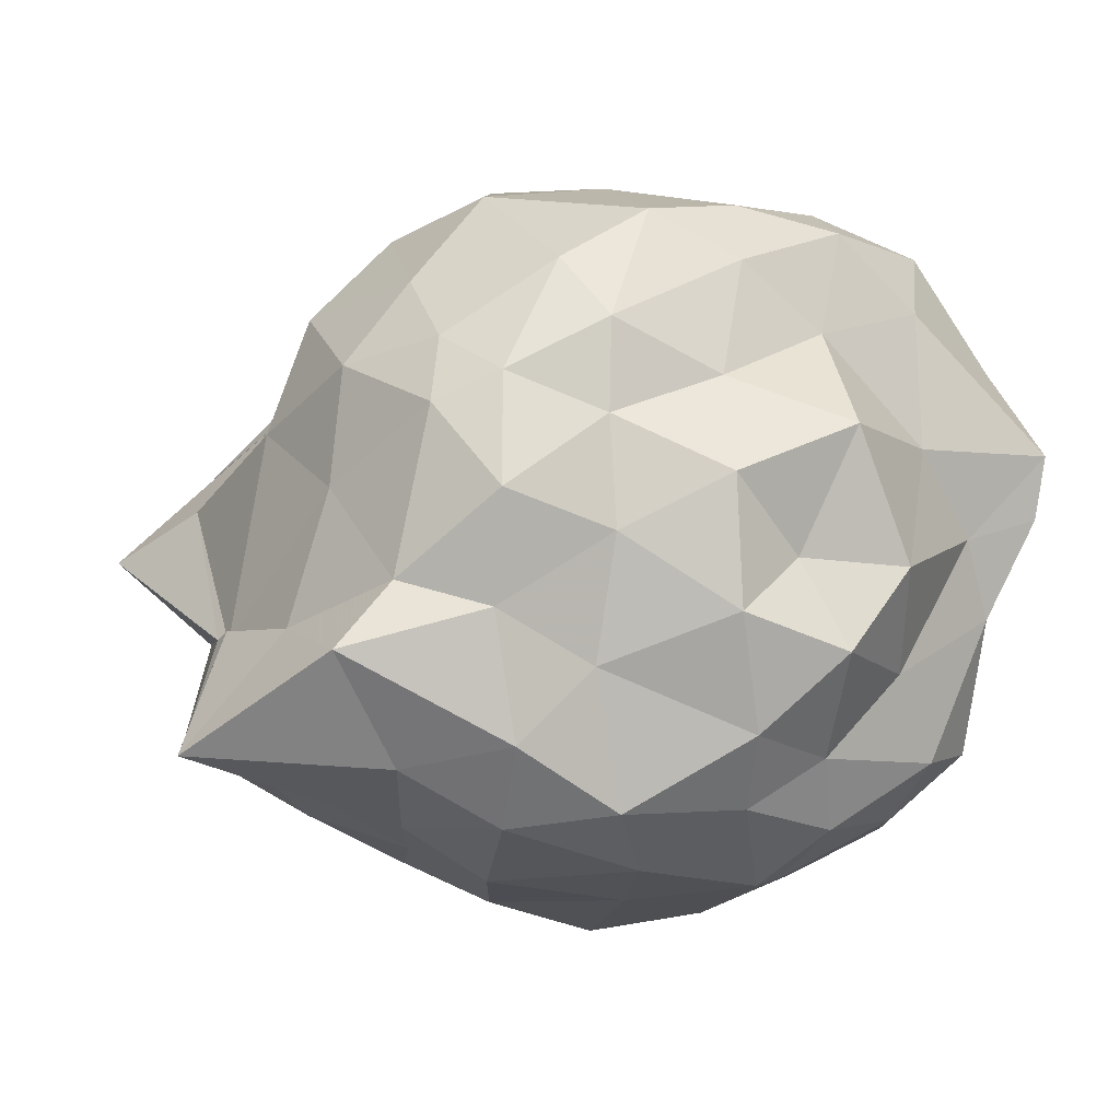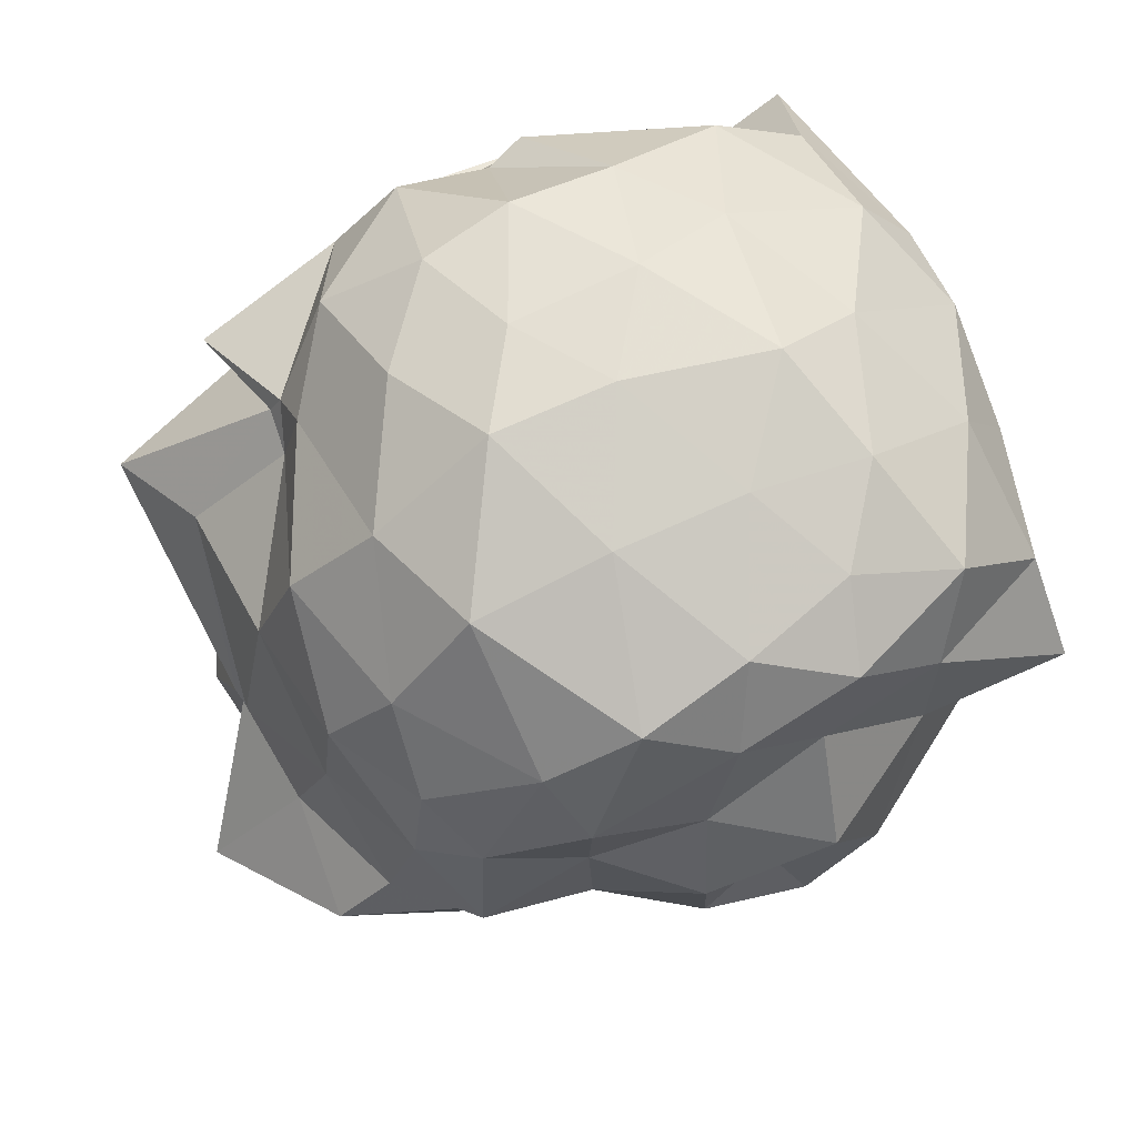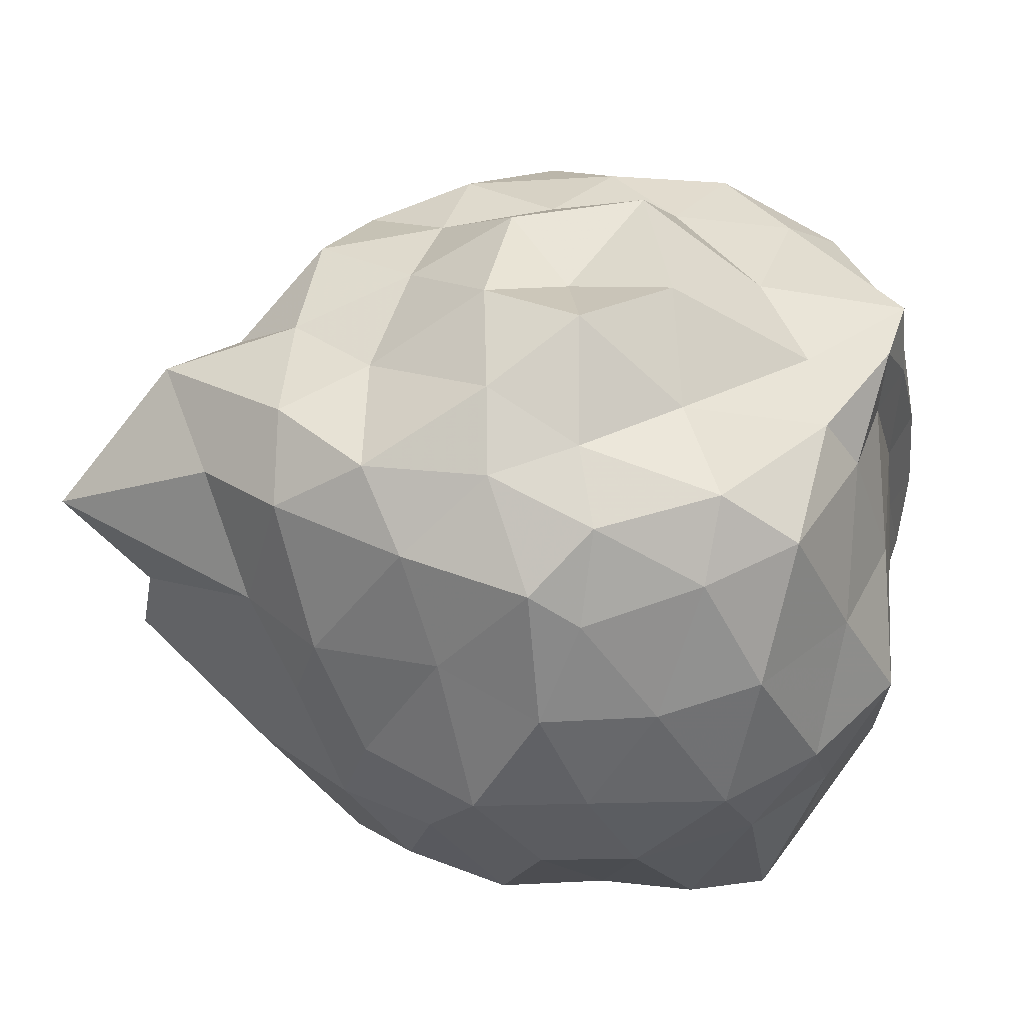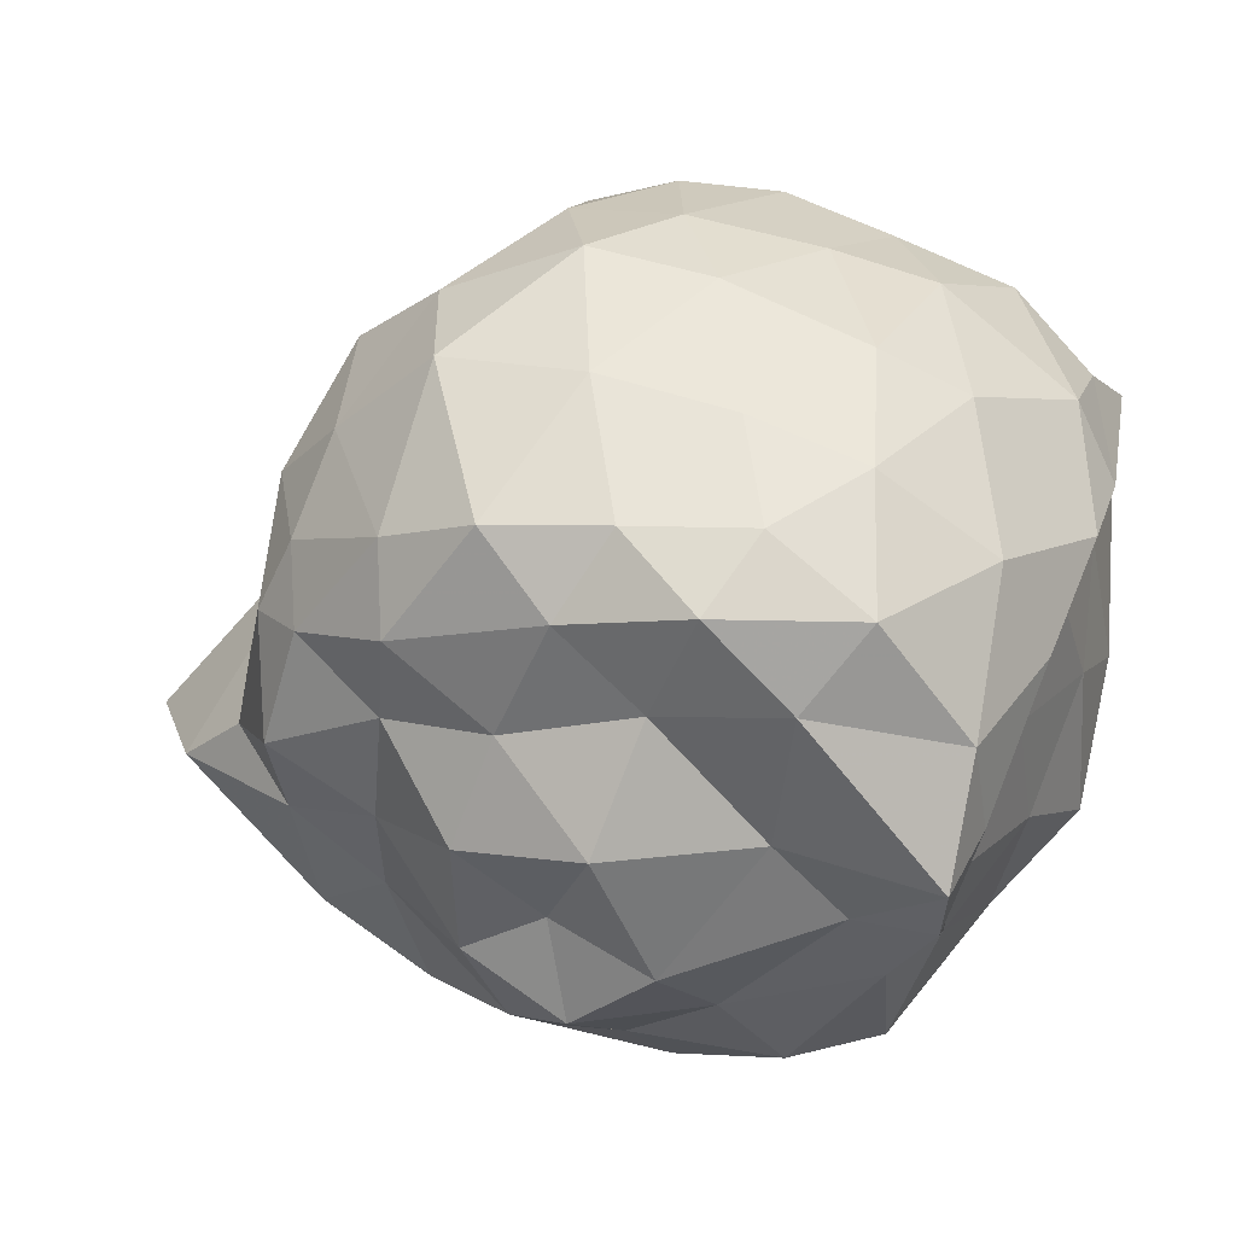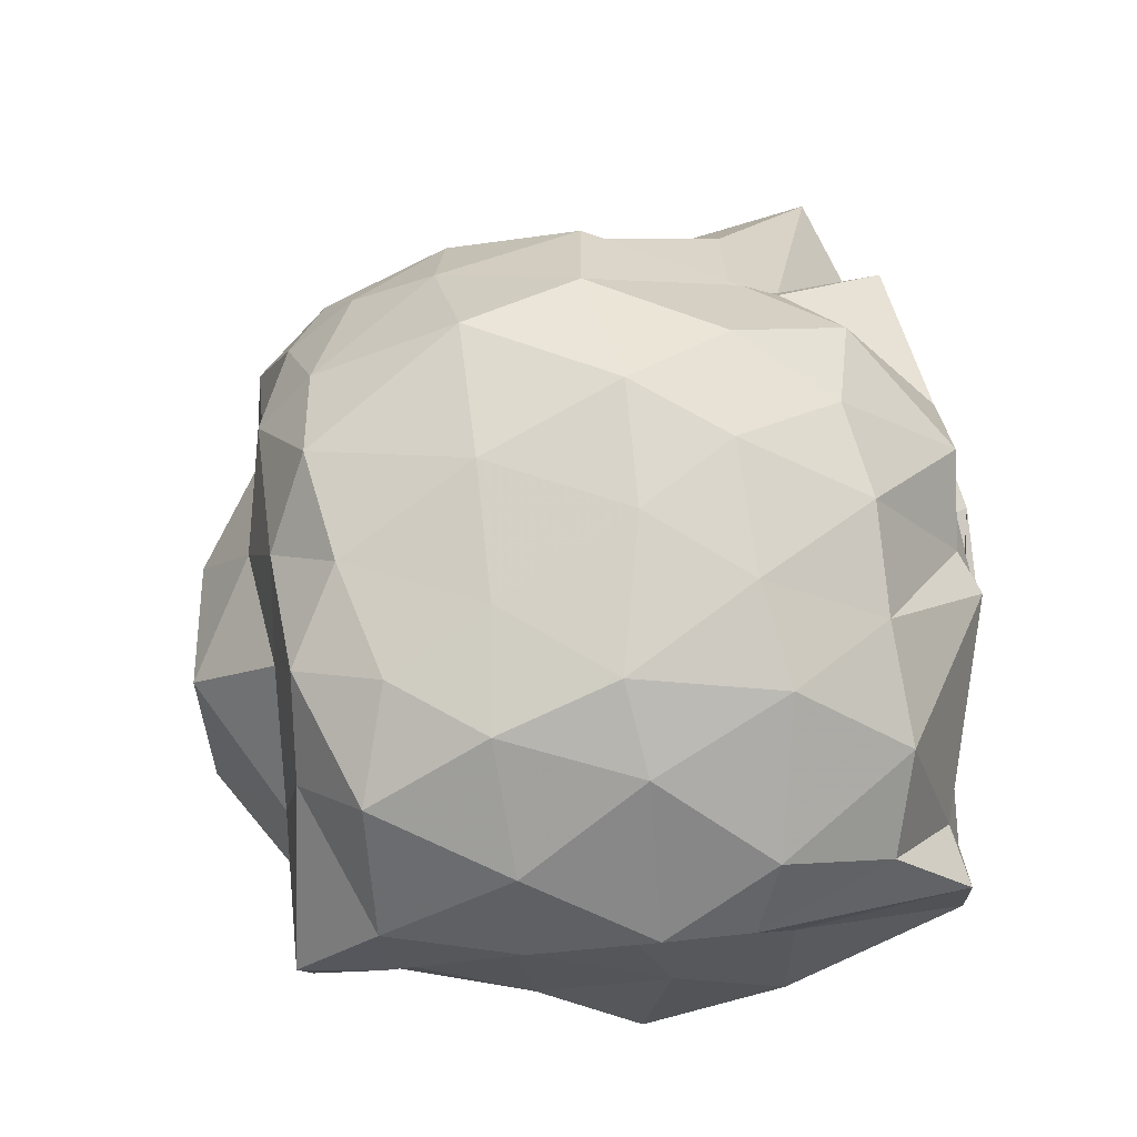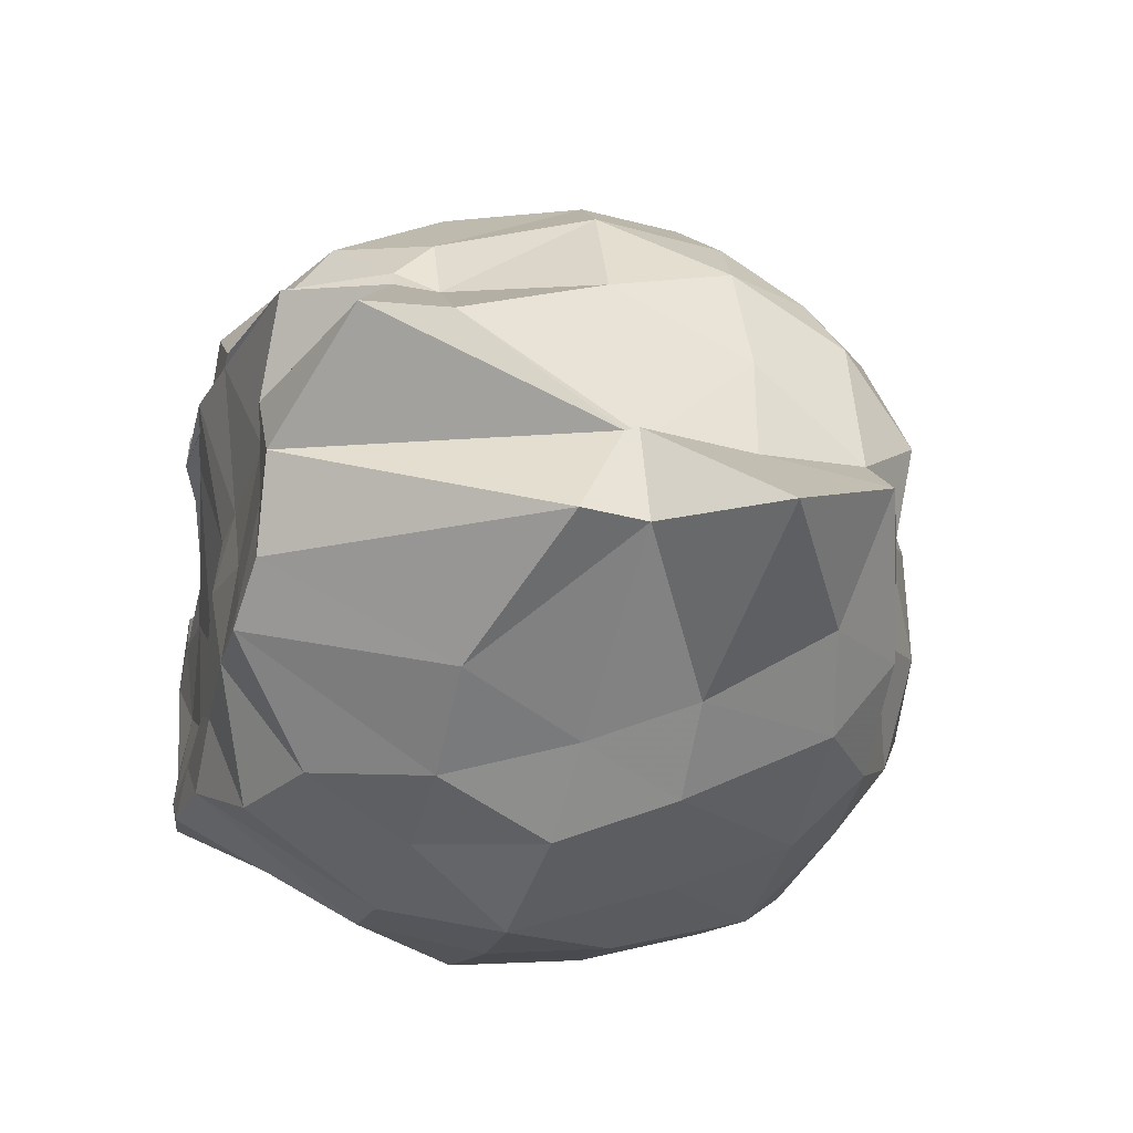
<metadata>
{"format":"obj","ext":"obj","renderer":"f3d","projection":"perspective","resolution":1024,"background":"white","views":[{"elev":-3.1,"azim":-29.0,"up":"+Y"},{"elev":76.7,"azim":-24.1,"up":"+Y"},{"elev":43.8,"azim":14.7,"up":"+Z"},{"elev":45.8,"azim":20.3,"up":"+Y"},{"elev":72.7,"azim":84.1,"up":"+Y"},{"elev":-32.7,"azim":-104.6,"up":"+Y"}]}
</metadata>
<code>
v -2.405 -0.3853 0.3027
v -2.48 -0.3751 -1.448
v -1.585 -0.2696 -0.03788
v -1.541 -0.1024 -0.0273
v -1.583 0.1325 -0.0322
v -1.814 0.4165 -0.03421
v -2.079 0.52 -0.1097
v -2.366 0.5073 -0.02537
v -2.651 0.4647 0.02947
v -2.886 0.3316 0.008986
v -3.15 0.138 -0.09659
v -3.211 -0.02891 -0.0203
v -3.302 -0.4444 -0.02593
v -3.455 -0.6063 -0.02105
v -3.255 -0.8825 -0.1034
v -3.012 -1.023 -0.03745
v -2.647 -1.129 -0.0233
v -2.308 -1.177 -0.03417
v -2.177 -1.164 -0.1188
v -1.899 -1.024 -0.04124
v -1.697 -0.8596 0.001616
v -1.605 -0.4878 -0.04043
v -1.549 -0.09461 -0.3384
v -1.509 0.1034 -0.3619
v -1.636 0.3485 -0.3603
v -1.918 0.5432 -0.3339
v -2.213 0.5762 -0.3626
v -2.549 0.5888 -0.3608
v -2.9 0.5336 -0.3526
v -3.127 0.2967 -0.3045
v -3.289 0.08527 -0.3378
v -3.337 -0.2142 -0.3076
v -3.431 -0.5503 -0.3403
v -3.7 -0.8498 -0.3471
v -3.105 -1.03 -0.388
v -2.878 -1.168 -0.3755
v -2.53 -1.221 -0.2956
v -2.253 -1.268 -0.3775
v -1.97 -1.176 -0.3757
v -1.731 -1.06 -0.3121
v -1.561 -0.7474 -0.3578
v -1.504 -0.4347 -0.3779
v -1.529 -0.001721 -0.619
v -1.493 0.1842 -0.6712
v -1.798 0.4935 -0.67
v -2.007 0.5969 -0.6327
v -2.383 0.6212 -0.7076
v -2.695 0.6217 -0.7105
v -3.014 0.4557 -0.6455
v -3.233 0.2397 -0.6688
v -3.347 -0.05627 -0.6693
v -3.466 -0.5795 -0.6207
v -3.466 -0.5516 -0.634
v -3.487 -0.8193 -0.6182
v -2.965 -1.096 -0.6371
v -2.728 -1.242 -0.6489
v -2.411 -1.331 -0.6804
v -2.125 -1.259 -0.6667
v -1.783 -1.144 -0.686
v -1.581 -0.9349 -0.6785
v -1.426 -0.6687 -0.6437
v -1.479 -0.2854 -0.7113
v -1.5 0.1377 -0.8914
v -1.619 0.3042 -0.9516
v -1.967 0.492 -1.011
v -2.212 0.5614 -0.9576
v -2.546 0.575 -0.9443
v -2.834 0.4922 -0.9745
v -3.06 0.2135 -1.042
v -3.116 0.02527 -1.035
v -3.383 -0.2282 -1.05
v -3.473 -0.5725 -0.6718
v -3.517 -0.8281 -0.7899
v -3.106 -1.022 -0.955
v -2.827 -1.154 -0.9501
v -2.57 -1.206 -0.9541
v -2.252 -1.23 -0.9768
v -2.007 -1.162 -0.9774
v -1.724 -0.9862 -0.9539
v -1.56 -0.7543 -0.9697
v -1.462 -0.5132 -1.003
v -1.544 -0.1507 -1.007
v -1.636 0.143 -1.231
v -1.852 0.2983 -1.288
v -2.138 0.3912 -1.26
v -2.408 0.4495 -1.257
v -2.649 0.4516 -1.209
v -2.898 0.2818 -1.271
v -3.074 0.09555 -1.144
v -3.105 0.03586 -1.151
v -3.511 -0.3541 -1.298
v -3.188 -0.5674 -1.438
v -3.055 -0.7737 -1.427
v -2.894 -0.8771 -1.449
v -2.664 -1.1 -1.233
v -2.4 -1.072 -1.336
v -2.145 -0.9142 -1.429
v -1.893 -0.866 -1.449
v -1.695 -0.7985 -1.425
v -1.631 -0.6024 -1.429
v -1.585 -0.3008 -1.442
v -1.588 -0.07103 -1.432
v -1.577 -0.2612 0.1526
v -1.563 -0.09944 0.1792
v -1.925 0.2474 0.1186
v -2.143 0.4362 0.09902
v -2.451 0.3413 0.1324
v -2.826 0.1775 0.1523
v -3.072 0.04414 0.07541
v -3.124 -0.2366 0.1735
v -3.115 -0.5079 0.1164
v -3.056 -0.8272 0.1117
v -2.784 -0.9873 0.1226
v -2.461 -0.9803 0.1602
v -2.178 -1.038 0.1002
v -1.897 -0.8772 0.1342
v -1.693 -0.5164 0.09869
v -1.778 -0.3169 0.1345
v -1.947 -0.0988 0.1752
v -2.233 0.1725 0.1549
v -2.552 0.04729 0.2087
v -2.838 -0.05309 0.1643
v -2.846 -0.3304 0.2103
v -2.867 -0.6435 0.1488
v -2.51 -0.803 0.2892
v -2.26 -0.8605 0.1996
v -2.042 -0.658 0.2019
v -2.13 -0.4044 0.3691
v -2.279 -0.06846 0.3744
v -2.605 -0.1926 0.3461
v -2.594 -0.5163 0.3539
v -2.324 -0.6089 0.4003
v -1.756 -0.1282 -1.409
v -2.263 0.08384 -1.535
v -2.37 0.09996 -1.486
v -2.606 0.1614 -1.51
v -2.787 -0.01101 -1.505
v -3.187 -0.1039 -1.434
v -3.062 -0.3461 -1.448
v -3.045 -0.6151 -1.428
v -2.867 -0.7866 -1.44
v -2.62 -0.8076 -1.443
v -2.348 -0.8086 -1.431
v -2.011 -0.7702 -1.441
v -1.774 -0.7596 -1.449
v -1.746 -0.481 -1.415
v -1.724 -0.2441 -1.443
v -1.962 -0.06111 -1.432
v -2.272 -0.01485 -1.539
v -2.49 0.02339 -1.511
v -2.725 -0.009589 -1.504
v -2.93 -0.3728 -1.421
v -2.716 -0.5872 -1.429
v -2.566 -0.7748 -1.437
v -2.248 -0.7485 -1.44
v -2.011 -0.6475 -1.418
v -1.95 -0.3048 -1.436
v -2.261 -0.003887 -1.502
v -2.499 0.028 -1.539
v -2.627 -0.3803 -1.437
v -2.453 -0.5138 -1.46
v -2.189 -0.506 -1.424
f 3 23 4
f 4 23 24
f 4 24 5
f 5 24 25
f 5 25 6
f 6 25 26
f 6 26 7
f 7 26 27
f 7 27 8
f 8 27 28
f 8 28 9
f 9 28 29
f 9 29 10
f 10 29 30
f 10 30 11
f 11 30 31
f 11 31 12
f 12 31 32
f 12 32 13
f 13 32 33
f 13 33 14
f 14 33 34
f 14 34 15
f 15 34 35
f 15 35 16
f 16 35 36
f 16 36 17
f 17 36 37
f 17 37 18
f 18 37 38
f 18 38 19
f 19 38 39
f 19 39 20
f 20 39 40
f 20 40 21
f 21 40 41
f 21 41 22
f 22 41 42
f 22 42 3
f 3 42 23
f 23 43 24
f 24 43 44
f 24 44 25
f 25 44 45
f 25 45 26
f 26 45 46
f 26 46 27
f 27 46 47
f 27 47 28
f 28 47 48
f 28 48 29
f 29 48 49
f 29 49 30
f 30 49 50
f 30 50 31
f 31 50 51
f 31 51 32
f 32 51 52
f 32 52 33
f 33 52 53
f 33 53 34
f 34 53 54
f 34 54 35
f 35 54 55
f 35 55 36
f 36 55 56
f 36 56 37
f 37 56 57
f 37 57 38
f 38 57 58
f 38 58 39
f 39 58 59
f 39 59 40
f 40 59 60
f 40 60 41
f 41 60 61
f 41 61 42
f 42 61 62
f 42 62 23
f 23 62 43
f 43 63 44
f 44 63 64
f 44 64 45
f 45 64 65
f 45 65 46
f 46 65 66
f 46 66 47
f 47 66 67
f 47 67 48
f 48 67 68
f 48 68 49
f 49 68 69
f 49 69 50
f 50 69 70
f 50 70 51
f 51 70 71
f 51 71 52
f 52 71 72
f 52 72 53
f 53 72 73
f 53 73 54
f 54 73 74
f 54 74 55
f 55 74 75
f 55 75 56
f 56 75 76
f 56 76 57
f 57 76 77
f 57 77 58
f 58 77 78
f 58 78 59
f 59 78 79
f 59 79 60
f 60 79 80
f 60 80 61
f 61 80 81
f 61 81 62
f 62 81 82
f 62 82 43
f 43 82 63
f 63 83 64
f 64 83 84
f 64 84 65
f 65 84 85
f 65 85 66
f 66 85 86
f 66 86 67
f 67 86 87
f 67 87 68
f 68 87 88
f 68 88 69
f 69 88 89
f 69 89 70
f 70 89 90
f 70 90 71
f 71 90 91
f 71 91 72
f 72 91 92
f 72 92 73
f 73 92 93
f 73 93 74
f 74 93 94
f 74 94 75
f 75 94 95
f 75 95 76
f 76 95 96
f 76 96 77
f 77 96 97
f 77 97 78
f 78 97 98
f 78 98 79
f 79 98 99
f 79 99 80
f 80 99 100
f 80 100 81
f 81 100 101
f 81 101 82
f 82 101 102
f 82 102 63
f 63 102 83
f 103 104 118
f 104 119 118
f 104 105 119
f 105 120 119
f 105 106 120
f 106 107 120
f 107 121 120
f 107 108 121
f 108 122 121
f 108 109 122
f 109 110 122
f 110 123 122
f 110 111 123
f 111 124 123
f 111 112 124
f 112 113 124
f 113 125 124
f 113 114 125
f 114 126 125
f 114 115 126
f 115 116 126
f 116 127 126
f 116 117 127
f 117 118 127
f 117 103 118
f 118 119 128
f 119 129 128
f 119 120 129
f 120 121 129
f 121 130 129
f 121 122 130
f 122 123 130
f 123 131 130
f 123 124 131
f 124 125 131
f 125 132 131
f 125 126 132
f 126 127 132
f 127 128 132
f 127 118 128
f 133 148 134
f 134 148 149
f 134 149 135
f 135 149 150
f 135 150 136
f 136 150 137
f 137 150 151
f 137 151 138
f 138 151 152
f 138 152 139
f 139 152 140
f 140 152 153
f 140 153 141
f 141 153 154
f 141 154 142
f 142 154 143
f 143 154 155
f 143 155 144
f 144 155 156
f 144 156 145
f 145 156 146
f 146 156 157
f 146 157 147
f 147 157 148
f 147 148 133
f 148 158 149
f 149 158 159
f 149 159 150
f 150 159 151
f 151 159 160
f 151 160 152
f 152 160 153
f 153 160 161
f 153 161 154
f 154 161 155
f 155 161 162
f 155 162 156
f 156 162 157
f 157 162 158
f 157 158 148
f 3 4 103
f 103 4 104
f 4 5 104
f 104 5 105
f 5 6 105
f 105 6 106
f 6 7 106
f 7 8 106
f 106 8 107
f 8 9 107
f 107 9 108
f 9 10 108
f 108 10 109
f 10 11 109
f 11 12 109
f 109 12 110
f 12 13 110
f 110 13 111
f 13 14 111
f 111 14 112
f 14 15 112
f 15 16 112
f 112 16 113
f 16 17 113
f 113 17 114
f 17 18 114
f 114 18 115
f 18 19 115
f 19 20 115
f 115 20 116
f 20 21 116
f 116 21 117
f 21 22 117
f 117 22 103
f 22 3 103
f 83 133 84
f 84 133 134
f 84 134 85
f 85 134 135
f 85 135 86
f 86 135 136
f 86 136 87
f 87 136 88
f 88 136 137
f 88 137 89
f 89 137 138
f 89 138 90
f 90 138 139
f 90 139 91
f 91 139 92
f 92 139 140
f 92 140 93
f 93 140 141
f 93 141 94
f 94 141 142
f 94 142 95
f 95 142 96
f 96 142 143
f 96 143 97
f 97 143 144
f 97 144 98
f 98 144 145
f 98 145 99
f 99 145 100
f 100 145 146
f 100 146 101
f 101 146 147
f 101 147 102
f 102 147 133
f 102 133 83
f 128 129 1
f 129 130 1
f 130 131 1
f 131 132 1
f 132 128 1
f 159 158 2
f 160 159 2
f 161 160 2
f 162 161 2
f 158 162 2

</code>
